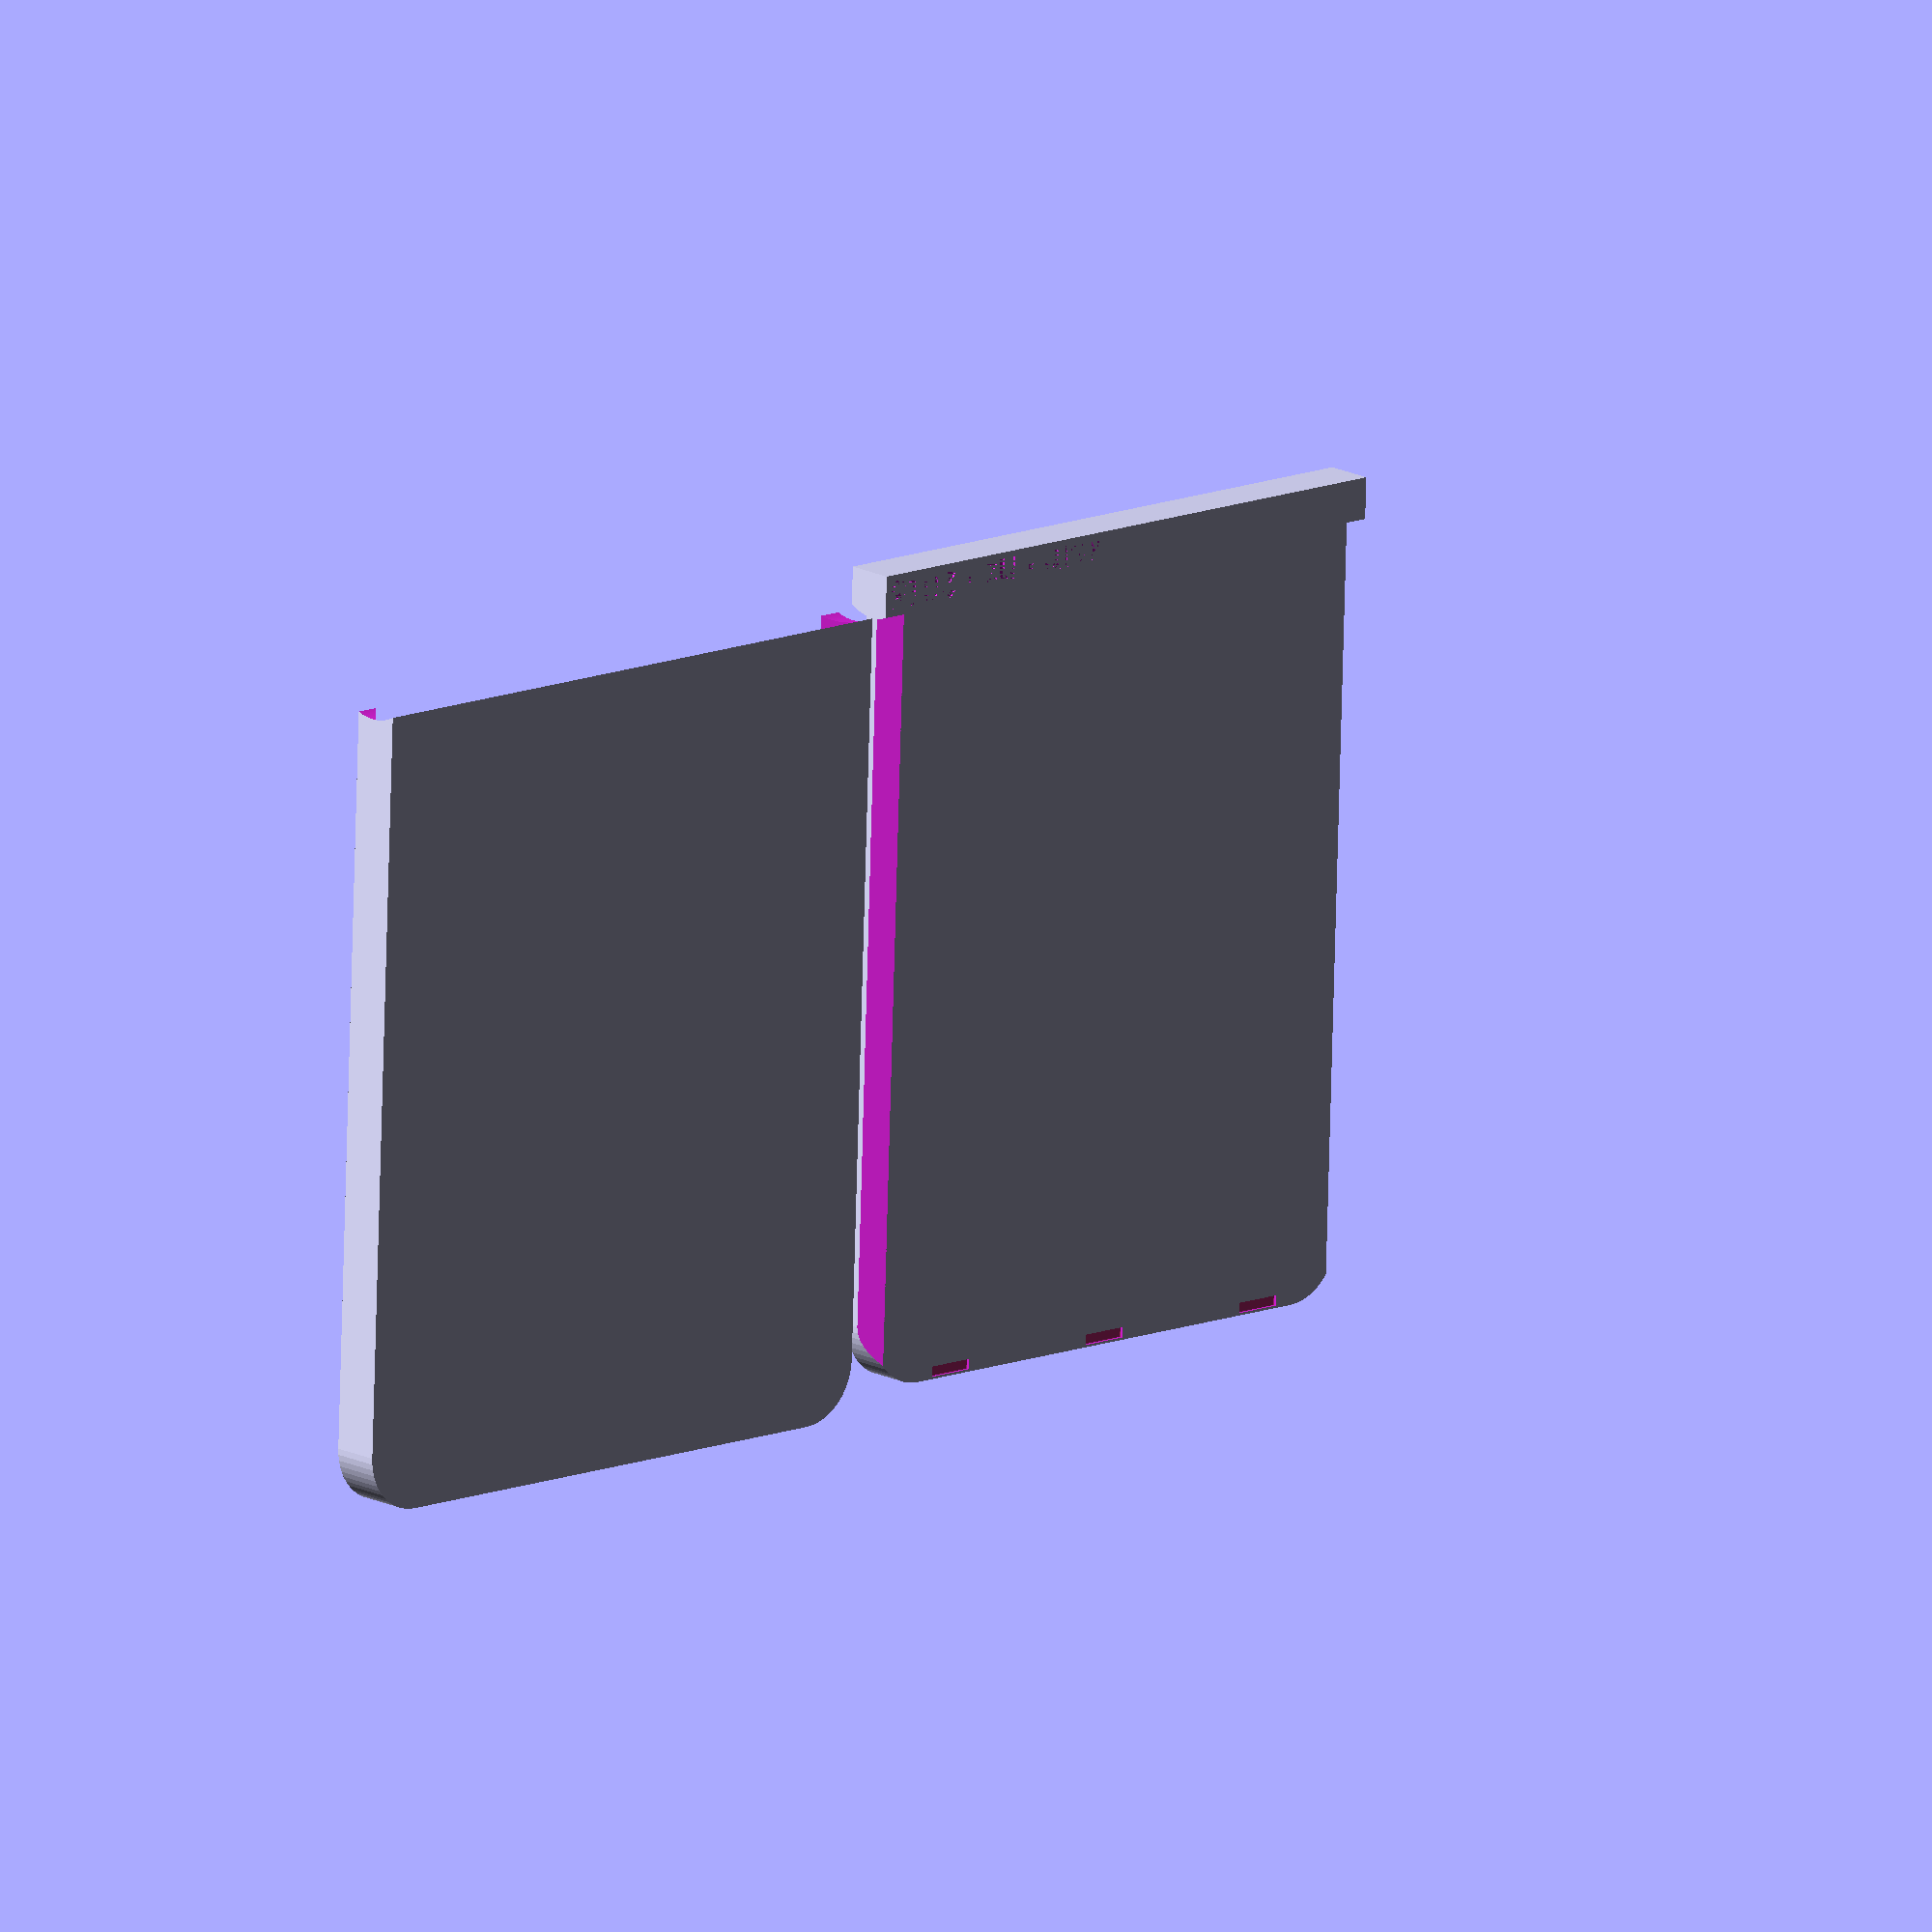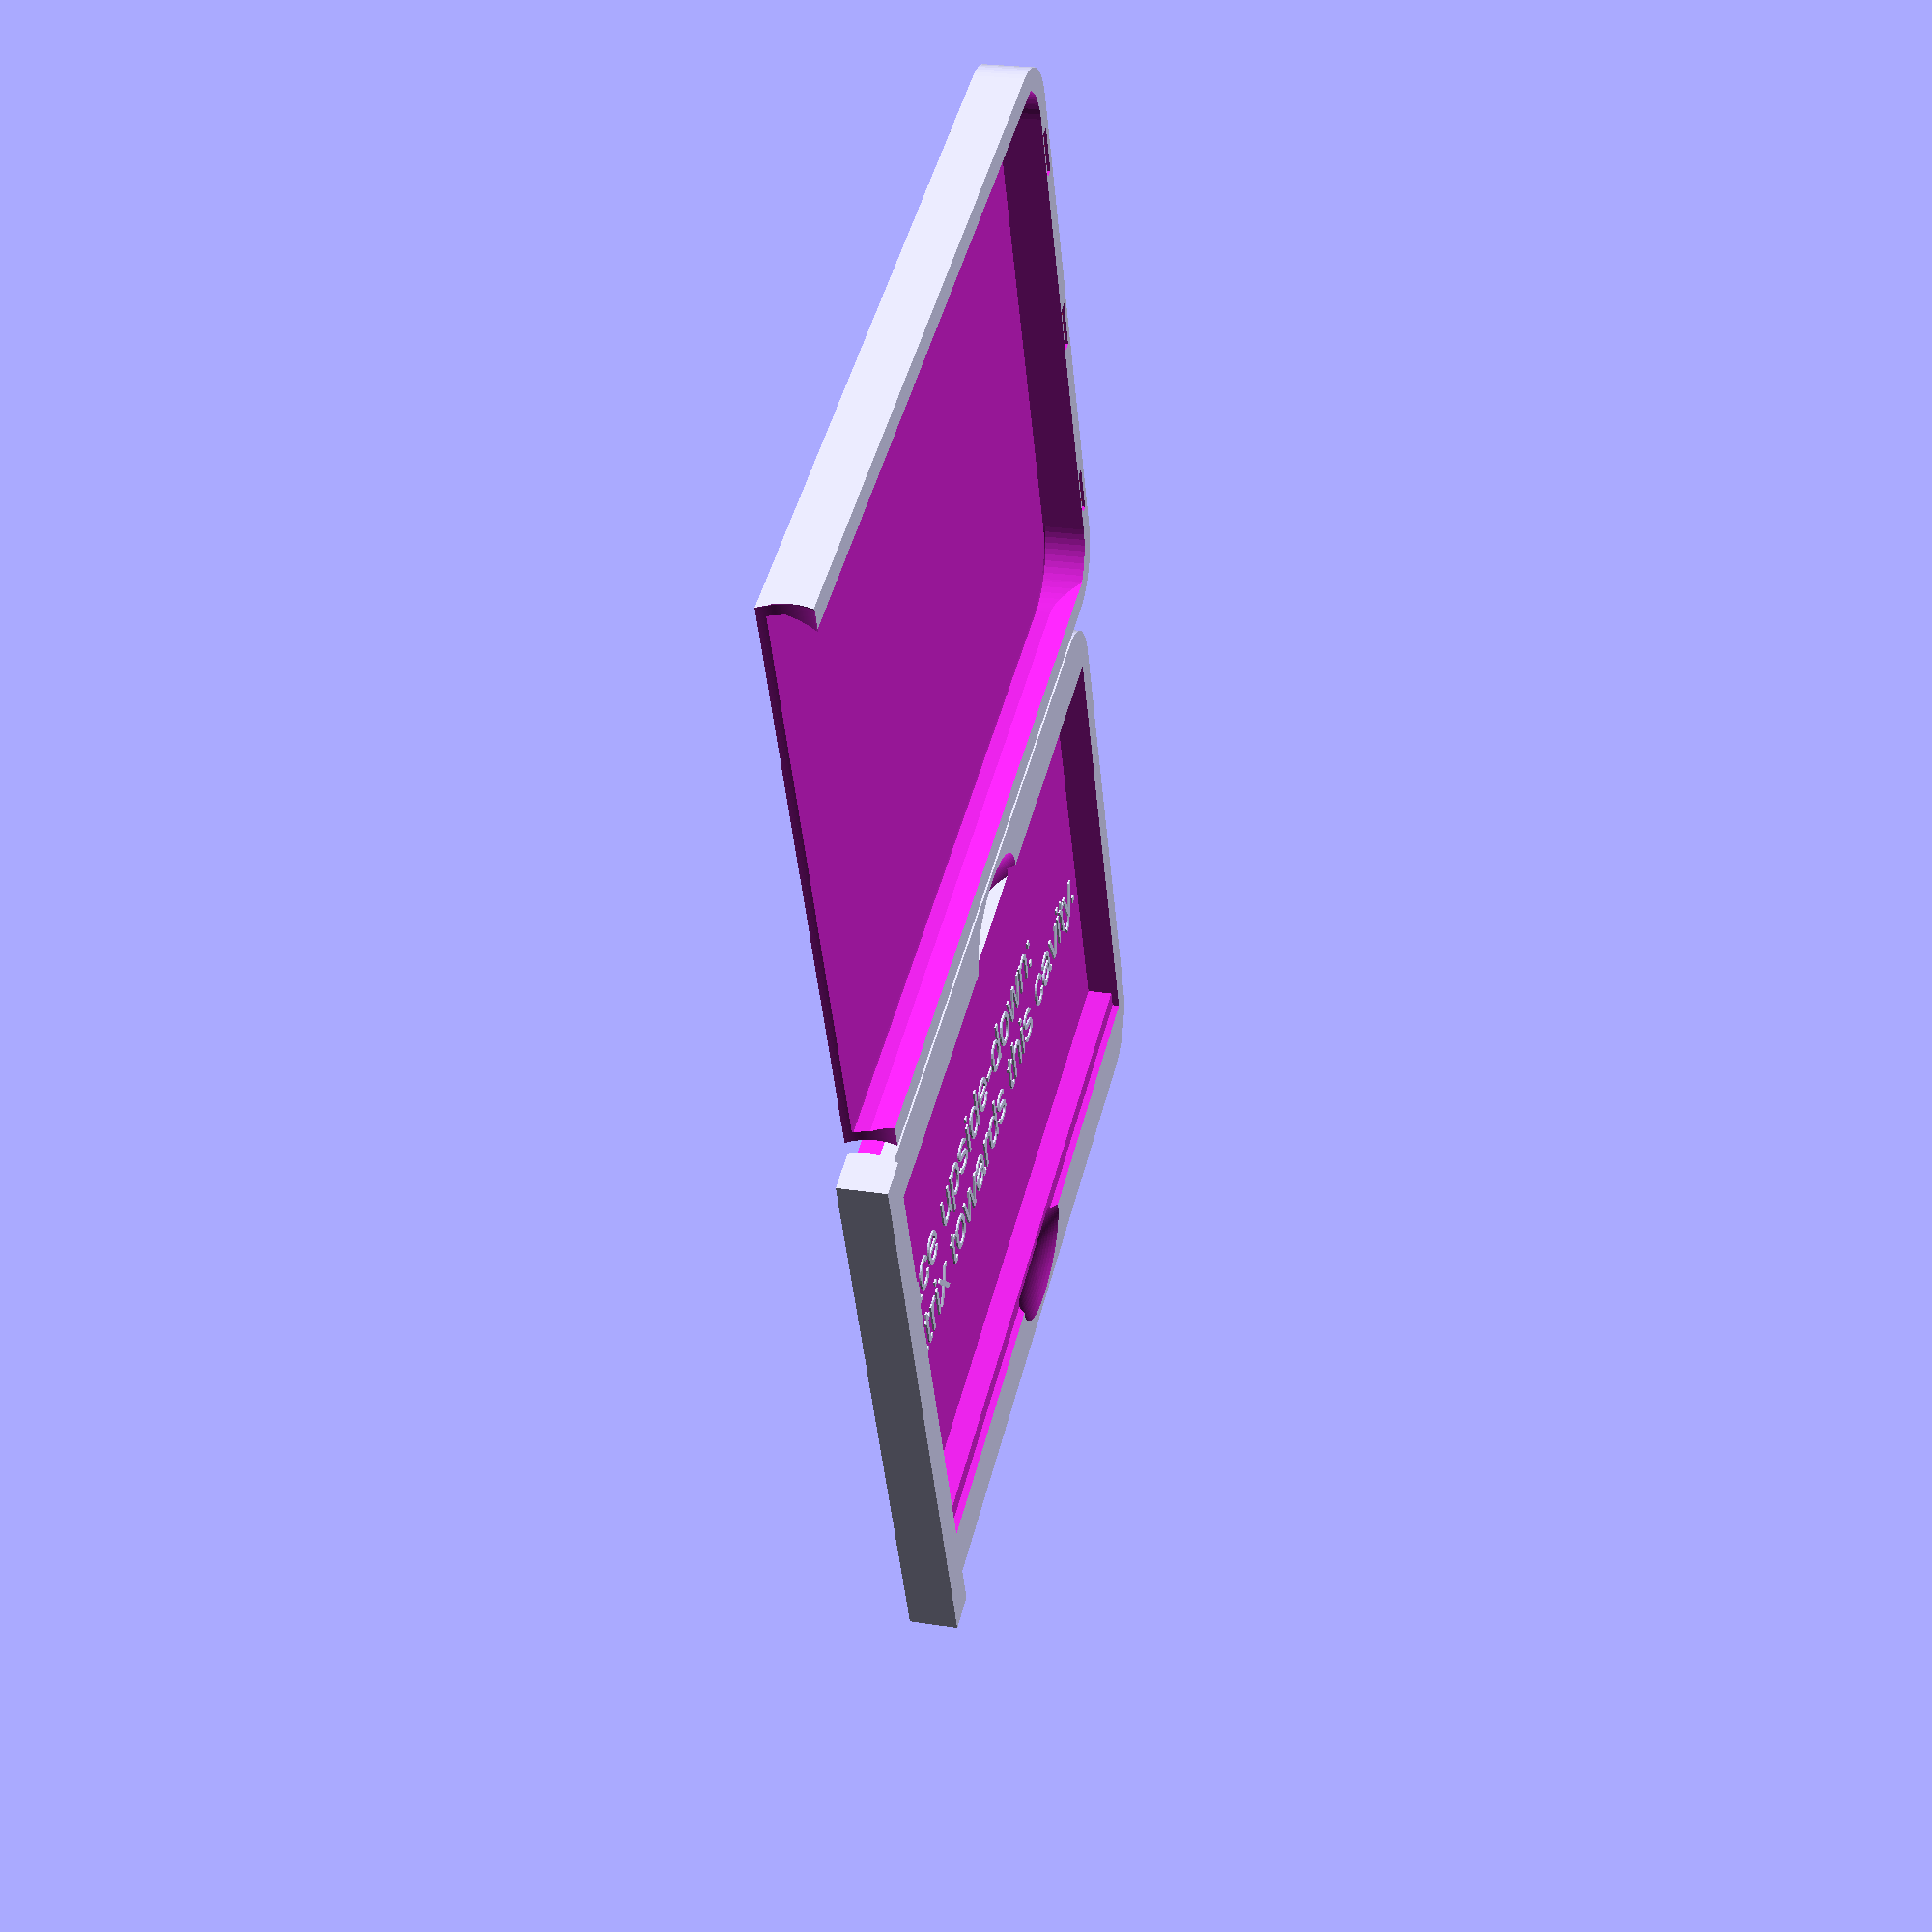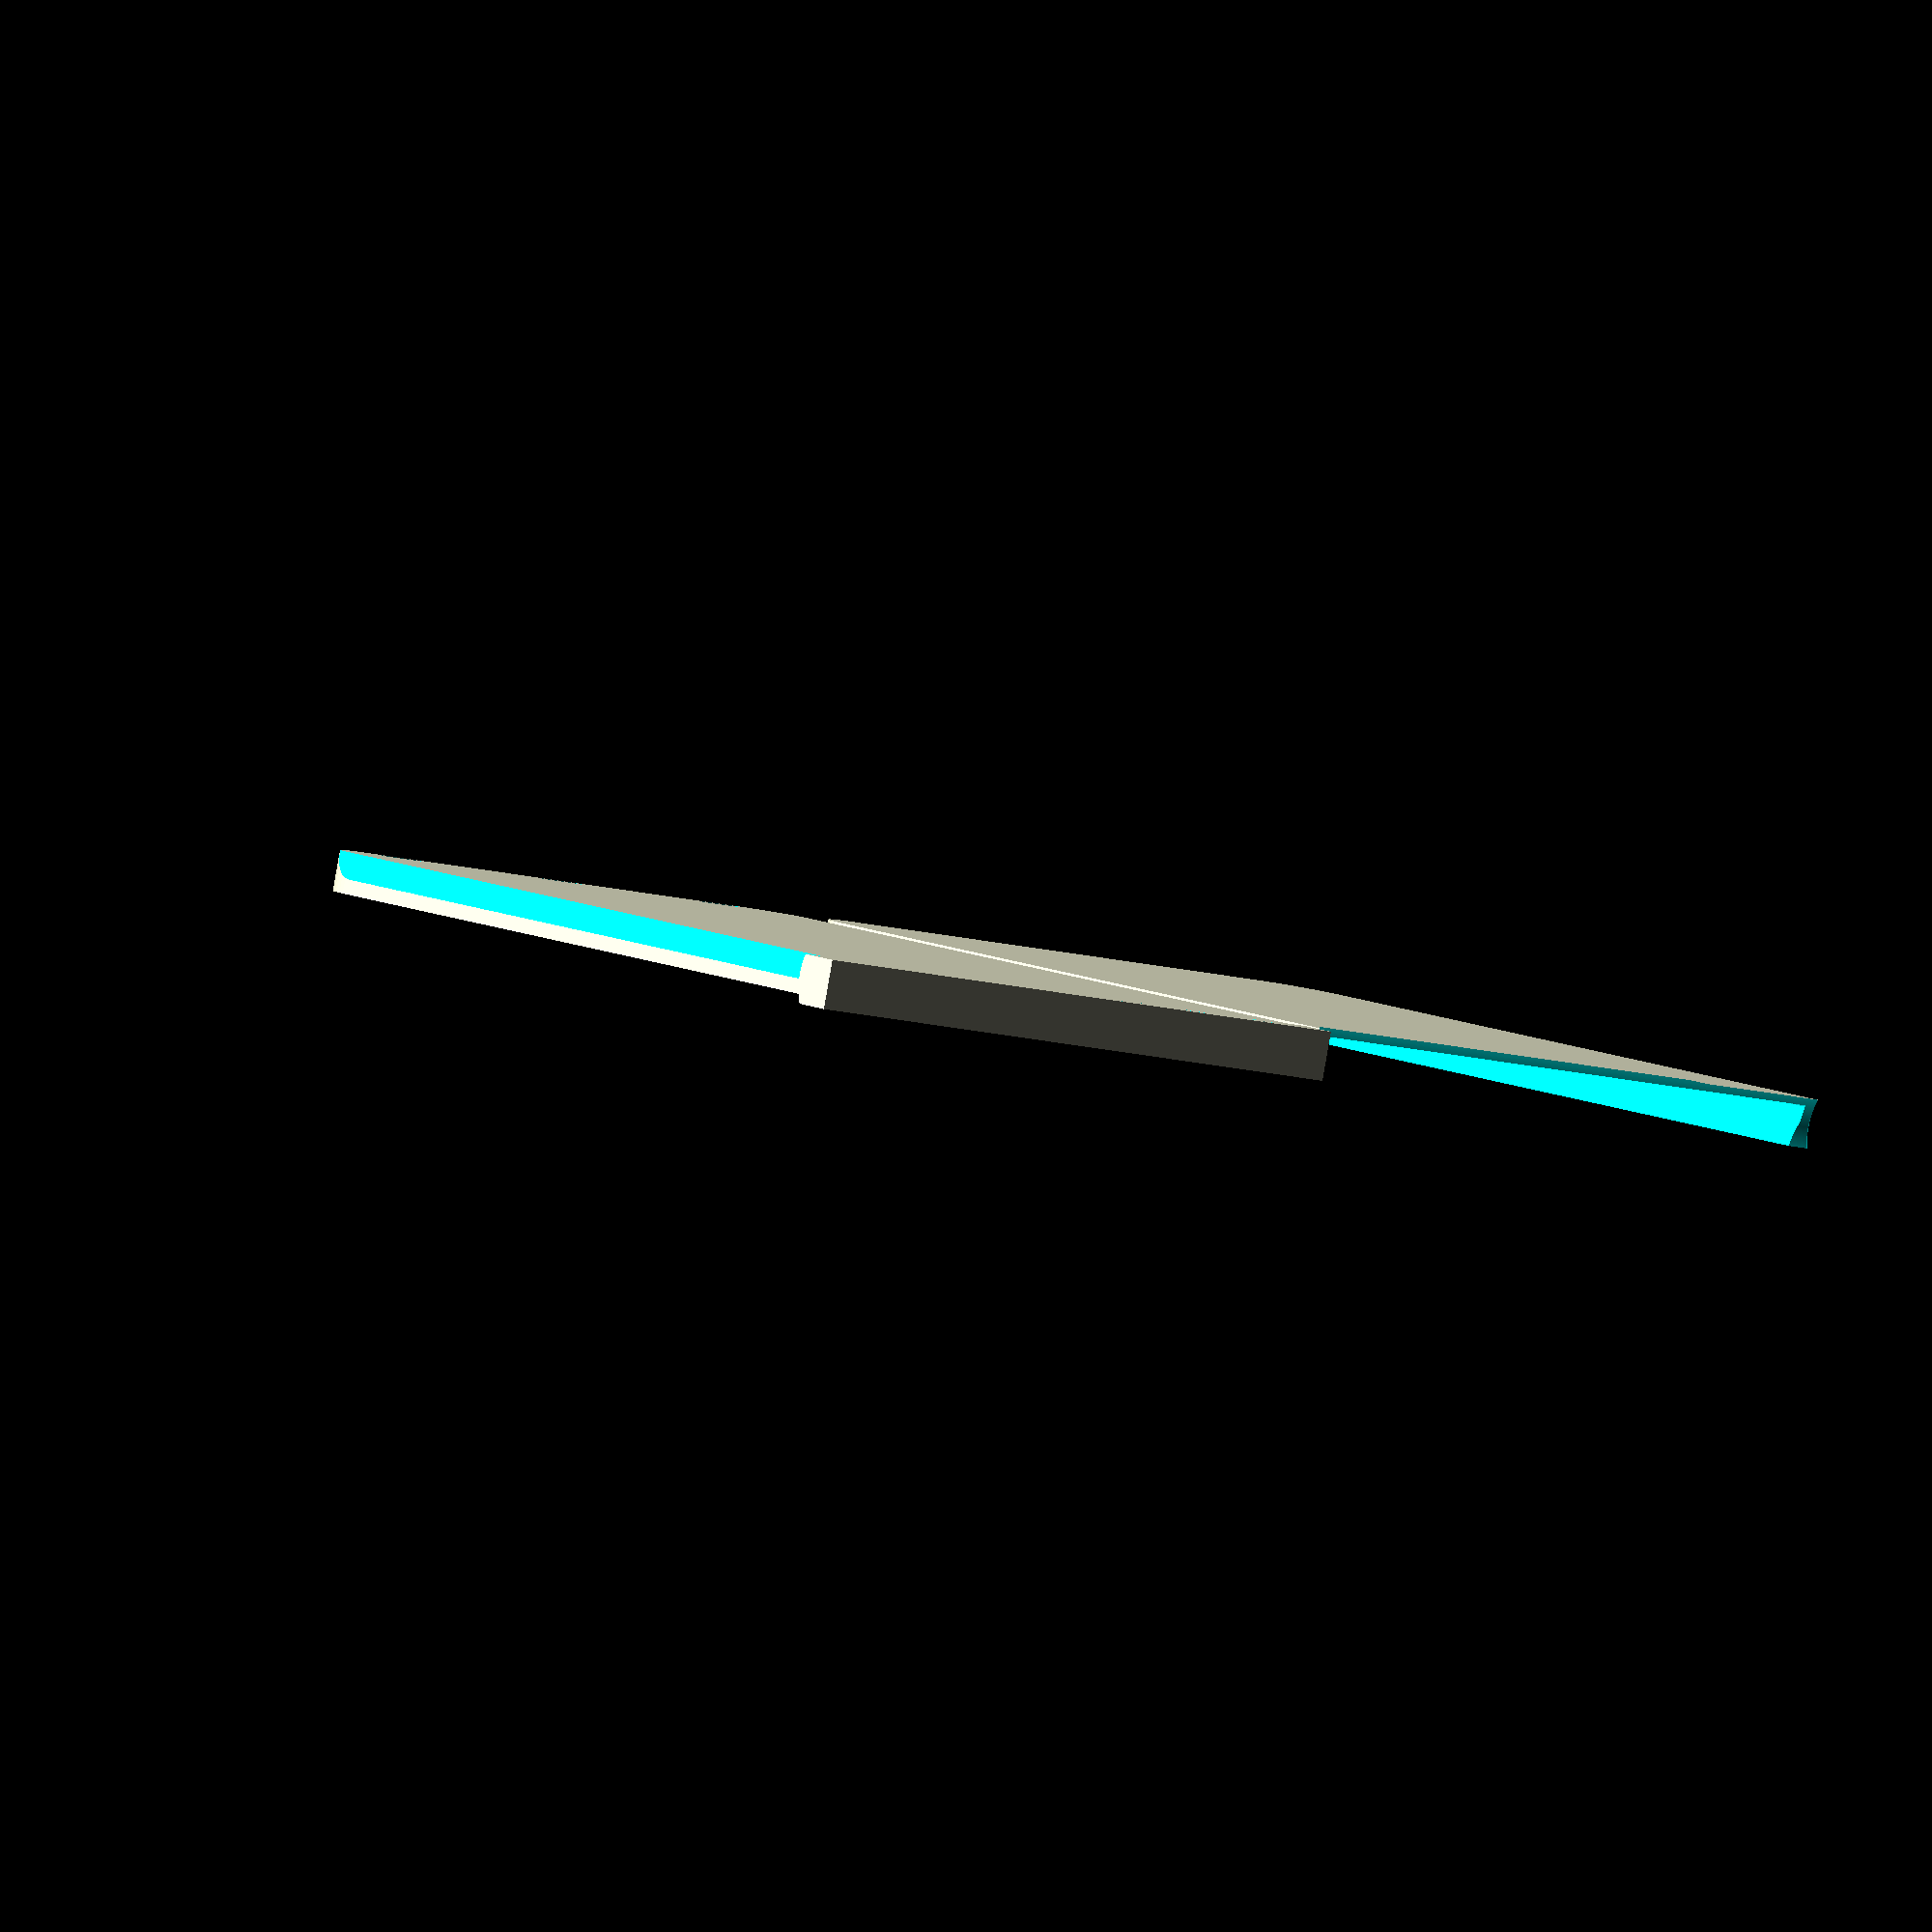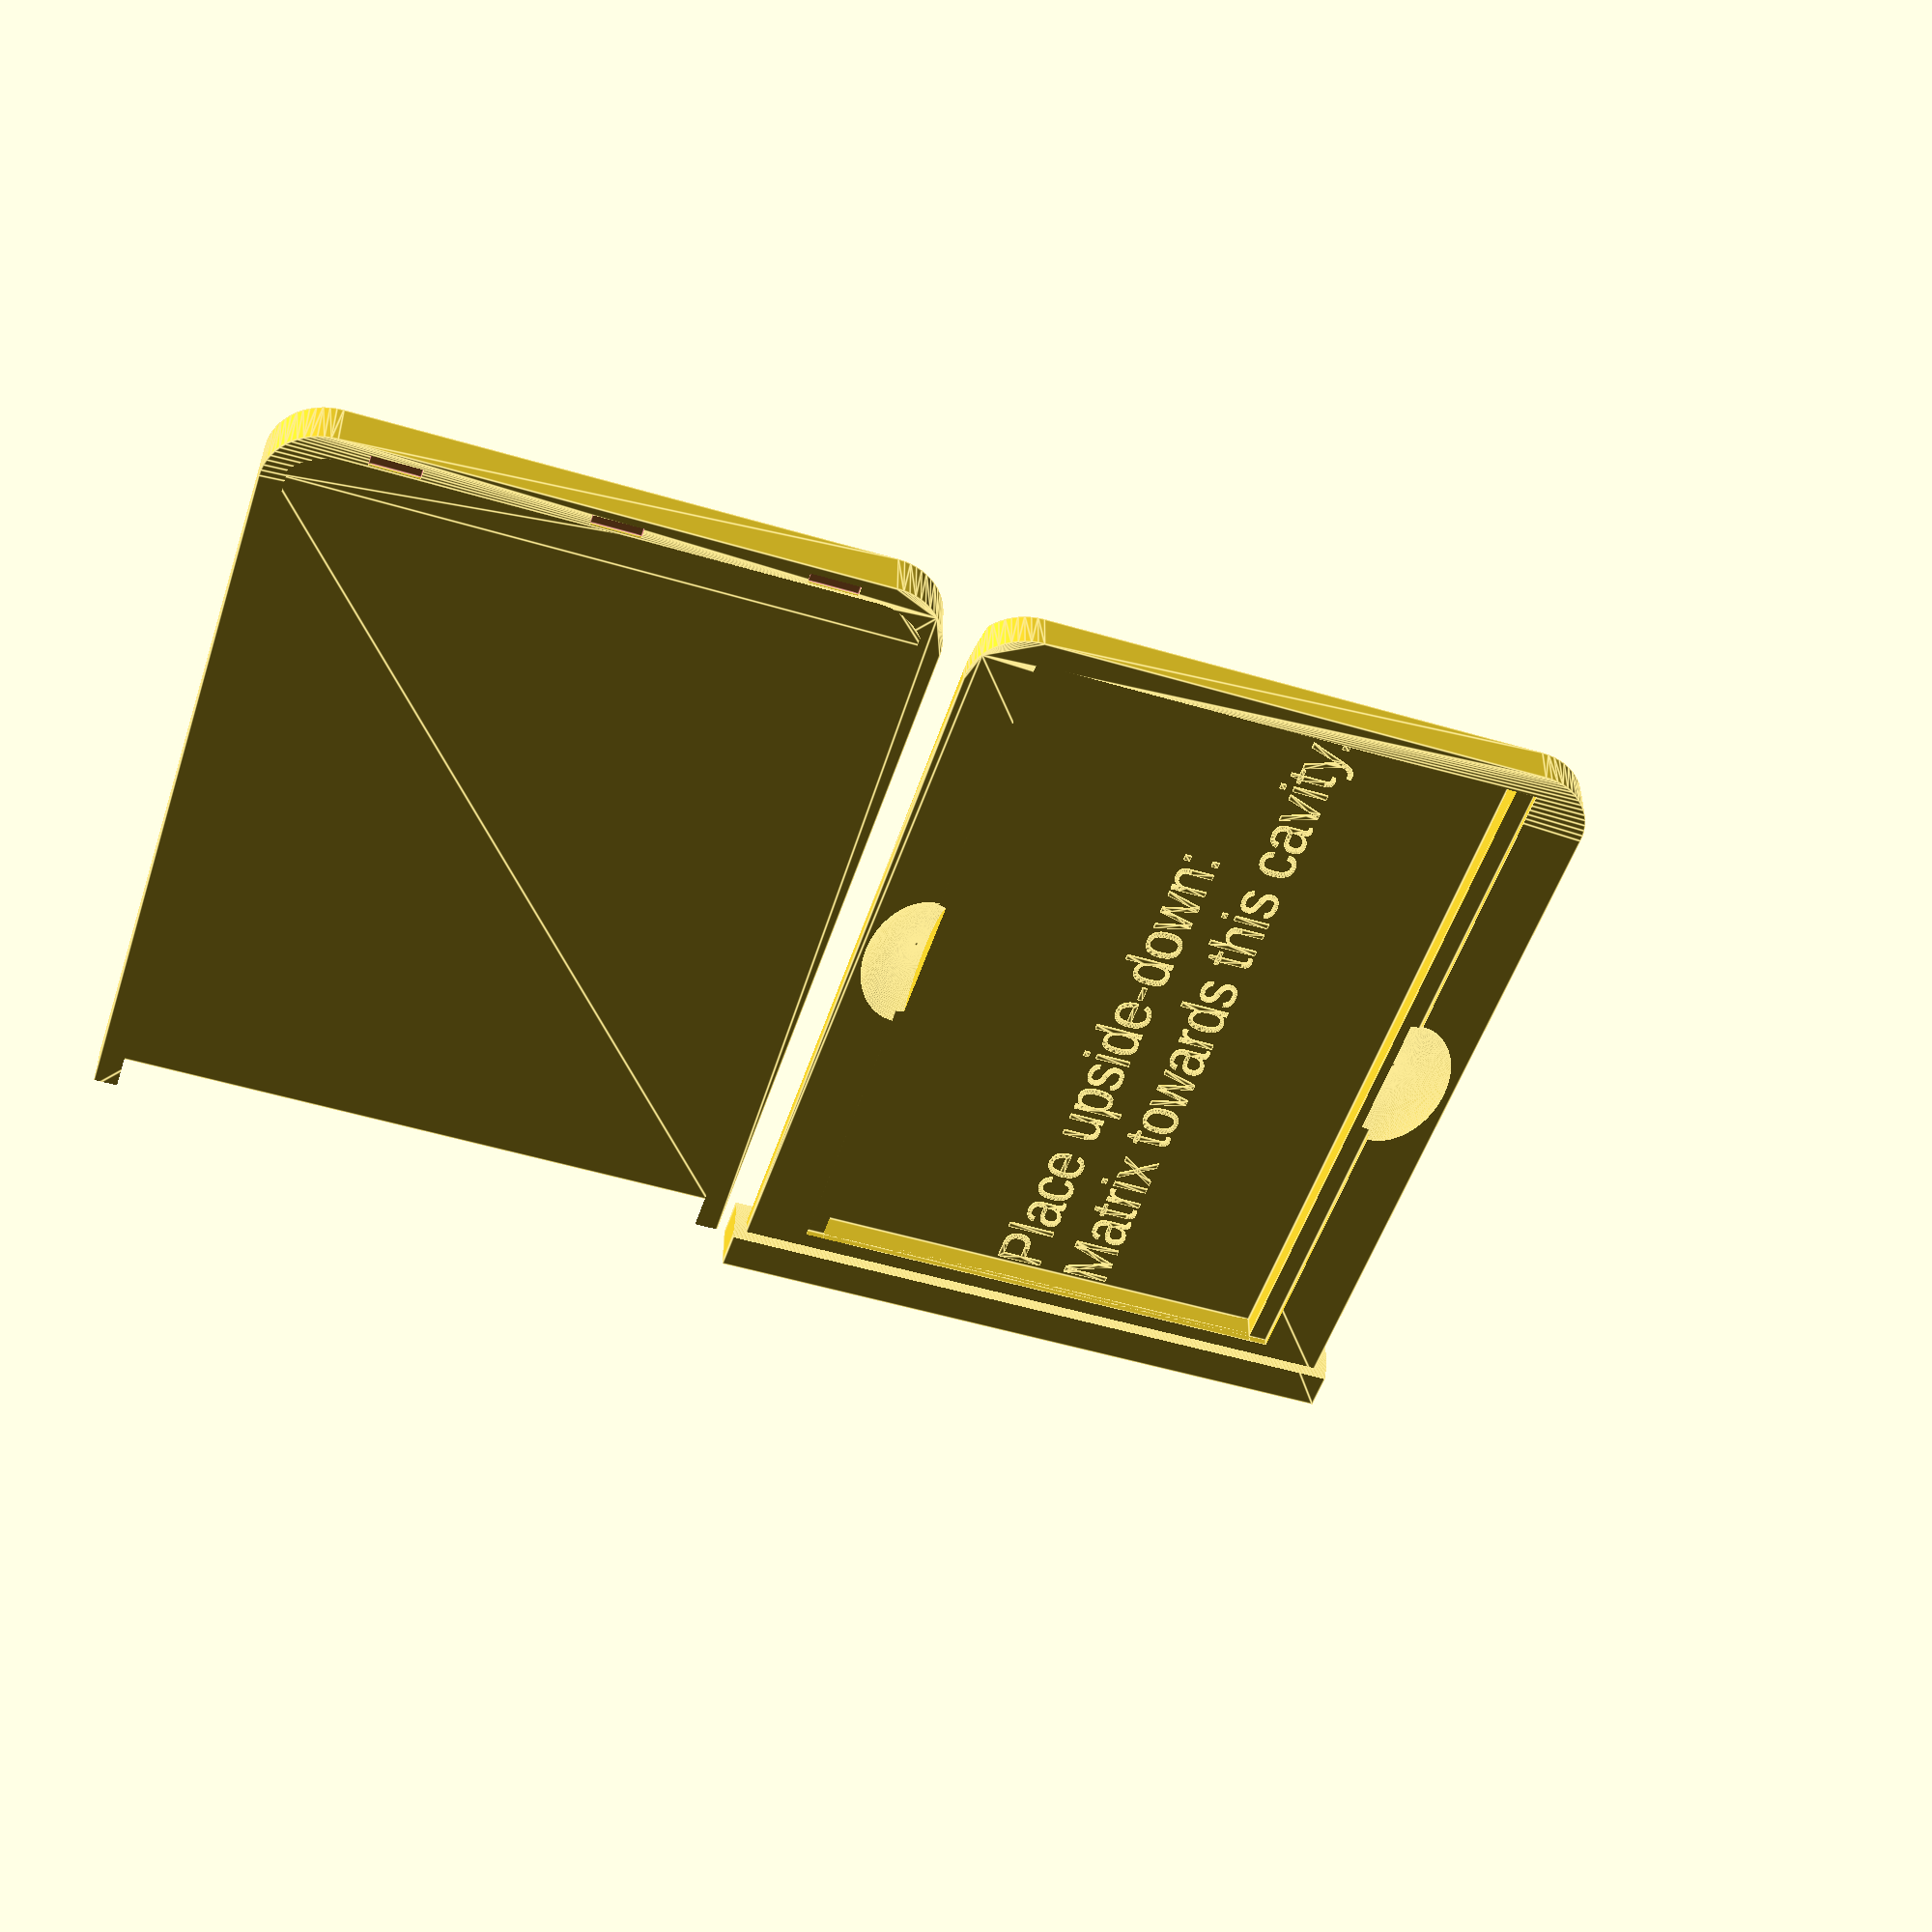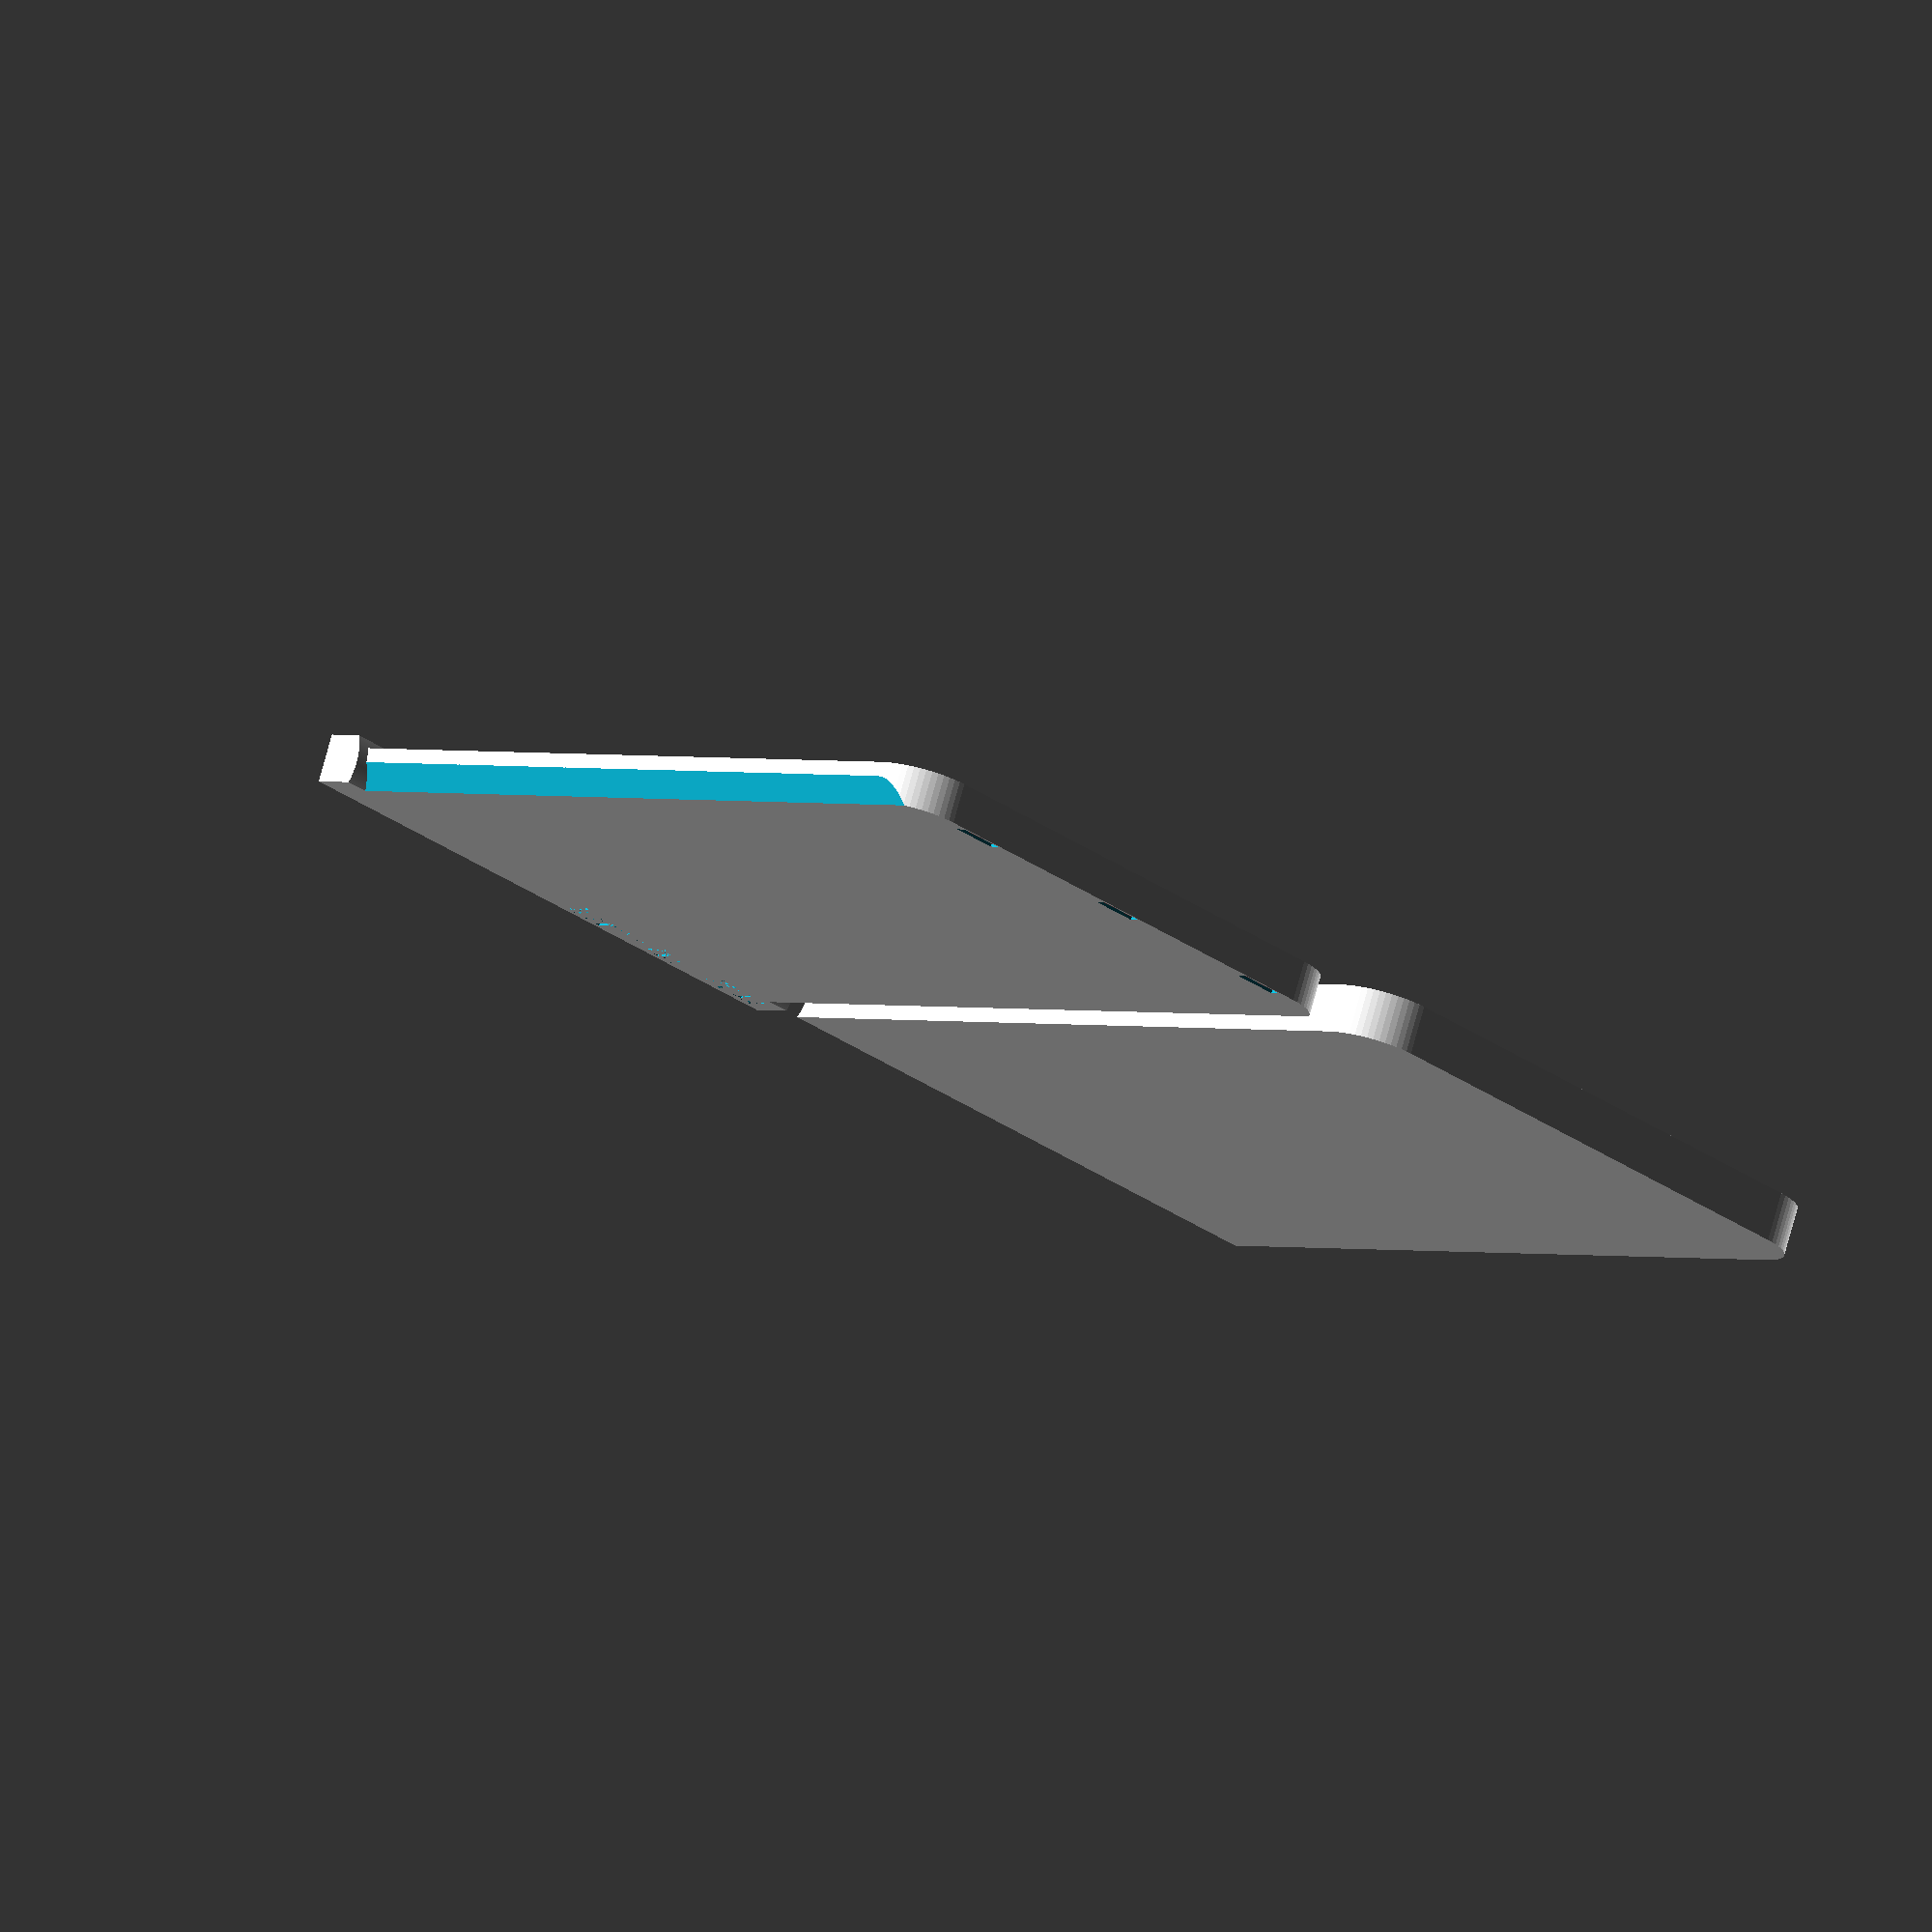
<openscad>
epsilon=0.05;
clearance=0.25;  // clearance between moving parts.

magnet_thick= 1.5 + clearance;
magnet_long = 8   + clearance;
magnet_wide = 6   + clearance;

plate_height=125.02     + 3*clearance;
plate_width=83.07       + 3*clearance;
plate_width_inner=77.02 + 3*clearance;
plate_thick=2;
plate_edge_thick=1 + clearance;

finger_thick=20;  // approximation of a thumb :)
case_extra_height_front=4;
case_extra_height_back=4;
case_extra_width=finger_thick;

wall_thick=1.2;
space_under_plate=3.6;

case_thick=wall_thick + space_under_plate + plate_thick;

case_width = plate_width + case_extra_width;
case_height = plate_height + case_extra_height_front + case_extra_height_back;

cover_extra_wide=clearance + 4;  // Wider to accomodate dovetail and magnet.
cover_extra_thick=clearance + wall_thick;
cover_extra_height=clearance + wall_thick + magnet_thick + 0.5;  // back-magnet

side_magnets = false;
back_magnets = true;
magnet_separator=0.4;

text_thick=0.4;

// Magnet. Upright, with some extra additional space poking out the bottom,
// a pathway to slide it in.
module magnet(extra=5) {
    #translate([0,0,magnet_wide/2]) cube([magnet_thick, magnet_long, magnet_wide], center=true);
    translate([0,0,-extra/2+epsilon]) cube([magnet_thick, magnet_long, extra], center=true);
}

module back_magnet_row(count=3, distance=case_width / 3) {
    start_distance = -((count-1) * distance)/2;
    for (i = [0:1:count-1]) {
	translate([start_distance + i * distance,0,0.5]) rotate([0,0,90]) magnet();
    }
}

module plate() {
    translate([0,0,plate_thick/2]) cube([plate_width_inner, plate_height, plate_thick], center=true);
    translate([0,0,plate_edge_thick/2]) cube([plate_width, plate_height, plate_edge_thick], center=true);
}

module base_block(extra_x=0,extra_y=0,extra_z=0) {
    hull() {
	// Front part
	translate([-(plate_width + case_extra_width + extra_x)/2,(plate_height + extra_y)/2 + case_extra_height_front,0]) cube([plate_width + case_extra_width + extra_x, epsilon, case_thick+extra_z]);

	// two rounded back pillars.
	translate([(plate_width+extra_x)/2, -(plate_height-case_extra_width+extra_y)/2-case_extra_height_back, 0]) cylinder(r=case_extra_width/2, h=case_thick+extra_z, $fn=60);
	
	translate([-(plate_width+extra_x)/2, -(plate_height-case_extra_width+extra_y)/2-case_extra_height_back, 0]) cylinder(r=case_extra_width/2, h=case_thick+extra_z, $fn=60);
    }
}

// Base block with the dovetail cut.
module base_dovetail() {
    difference() {
	base_block();

	// substract some wedges.
	translate([(plate_width + case_extra_width + 7)/2, 0, 0]) rotate([0,25,0])  cube([10, case_height+ 5, 20], center=true);
	
	translate([-(plate_width + case_extra_width + 7)/2, 0, 0]) rotate([0,-25,0])  cube([10, case_height + 5, 20], center=true);

    }

    intersection() {
	translate([-100,(plate_height+finger_thick-4)/2 + case_extra_height_front,case_thick/2]) rotate([0,90,0]) cylinder(r=finger_thick/2,h=200,$fn=400);
		    
	// Intersect with base block to keep cylinder in alotted space.
	translate([0,-cover_extra_height,0]) base_block(extra_y=cover_extra_height+15,extra_x=cover_extra_wide,extra_z=cover_extra_thick);
    }
}

module block_with_magnets() {
    difference() {
	base_dovetail();
	
	if (side_magnets) {
	    translate([(plate_width + case_extra_width - 8)/2, 20, 0]) rotate([0,25,0]) translate([0,0,0.8]) magnet();
	    translate([-(plate_width + case_extra_width - 8)/2, 20, 0]) rotate([0,-25,0]) translate([0,0,0.8]) magnet();
	}
	if (back_magnets) {
	    translate([0, -(plate_height - magnet_thick)/2 - case_extra_height_back + magnet_separator,0]) back_magnet_row();
	}
    }
}

module base_case() {
    difference() {
	block_with_magnets();
	translate([0,0,case_thick - (plate_thick + space_under_plate)/2 + epsilon]) cube([plate_width_inner, plate_height, plate_thick + space_under_plate], center=true);
    }
}

// Everything with the middle part cut out.
module case_rim(extra=epsilon) {
    difference() {
	base_dovetail();
	cube([plate_width-extra, plate_height, 20], center=true);
    }
}


module case() {
    difference() {
	base_case();
	translate([0,0,case_thick+epsilon]) rotate([0,180,0]) plate();
	union() {
	    translate([0,0,epsilon]) intersection () {
		case_rim(extra=3);
		translate([plate_width/2,0,case_thick + 5]) scale([1,1.5,1]) sphere(r=finger_thick/2, $fn=120);
	    }
	    translate([0,0,epsilon]) intersection () {
		case_rim(extra=3);
		translate([-plate_width/2,0,case_thick + 5]) scale([1,1.5,1]) sphere(r=finger_thick/2, $fn=120);
	    }
	}

	// Emboss to not be in the way while stacking.
	translate([5,plate_height/2+case_extra_height_front + 4.6,0]) linear_extrude(height=text_thick) rotate([0,180,180]) text("ksm · hz · 2015", size=5, font="Arial:style=Bold");
    }

    // Instructions
    if (text_thick > 0) {
	translate([0,plate_height/2,wall_thick-epsilon]) linear_extrude(height = text_thick) {
	    rotate([0,0,-90]) {
		text("Place upside-down:", size=8, $fn=30);
		translate([0,-12,0]) text("Matrix towards this cavity.", size=8, $fn=30);
	    }
	}
    }
}

module outer_cover() {
    translate([0,-cover_extra_height/2-epsilon,0]) base_block(extra_y=cover_extra_height,extra_x=cover_extra_wide,extra_z=cover_extra_thick);
}

module cover() {
    difference() {
	outer_cover();
	
	minkowski() {
	    base_dovetail();
	    sphere(r=clearance);
	}

	if (side_magnets) {
	    translate([(plate_width + case_extra_width)/2, 20, 0]) rotate([0,25,0]) translate([0,0,0.8]) magnet();
	    translate([-(plate_width + case_extra_width)/2, 20, 0]) rotate([0,-25,0]) translate([0,0,0.8]) magnet();
	}

	if (back_magnets) {
	    translate([0, -(plate_height + magnet_thick)/2 - clearance - case_extra_height_back - magnet_separator,0]) back_magnet_row();
	}
    }
}

module print(do_case=true, do_cover=true) {
    if (do_case) case();
    if (do_cover) translate([case_width + cover_extra_wide + 3, 0, case_thick + cover_extra_thick ]) rotate([0,180,0]) cover();
}

//magnet();
//print();
//cover();
//magnet();

module xray() {
    difference() {
	union() {
	    cover();
	    case();
	}
	
	translate([0,20,-20]) cube([100,100,100]);
	translate([-100,0,-20]) cube([100,100,100]);
    }
}

print(do_case=true, do_cover=true);

</openscad>
<views>
elev=344.0 azim=357.9 roll=137.2 proj=o view=wireframe
elev=156.6 azim=67.9 roll=255.1 proj=p view=wireframe
elev=87.9 azim=219.3 roll=170.1 proj=o view=solid
elev=141.1 azim=17.8 roll=179.7 proj=p view=edges
elev=283.8 azim=134.0 roll=195.3 proj=o view=wireframe
</views>
